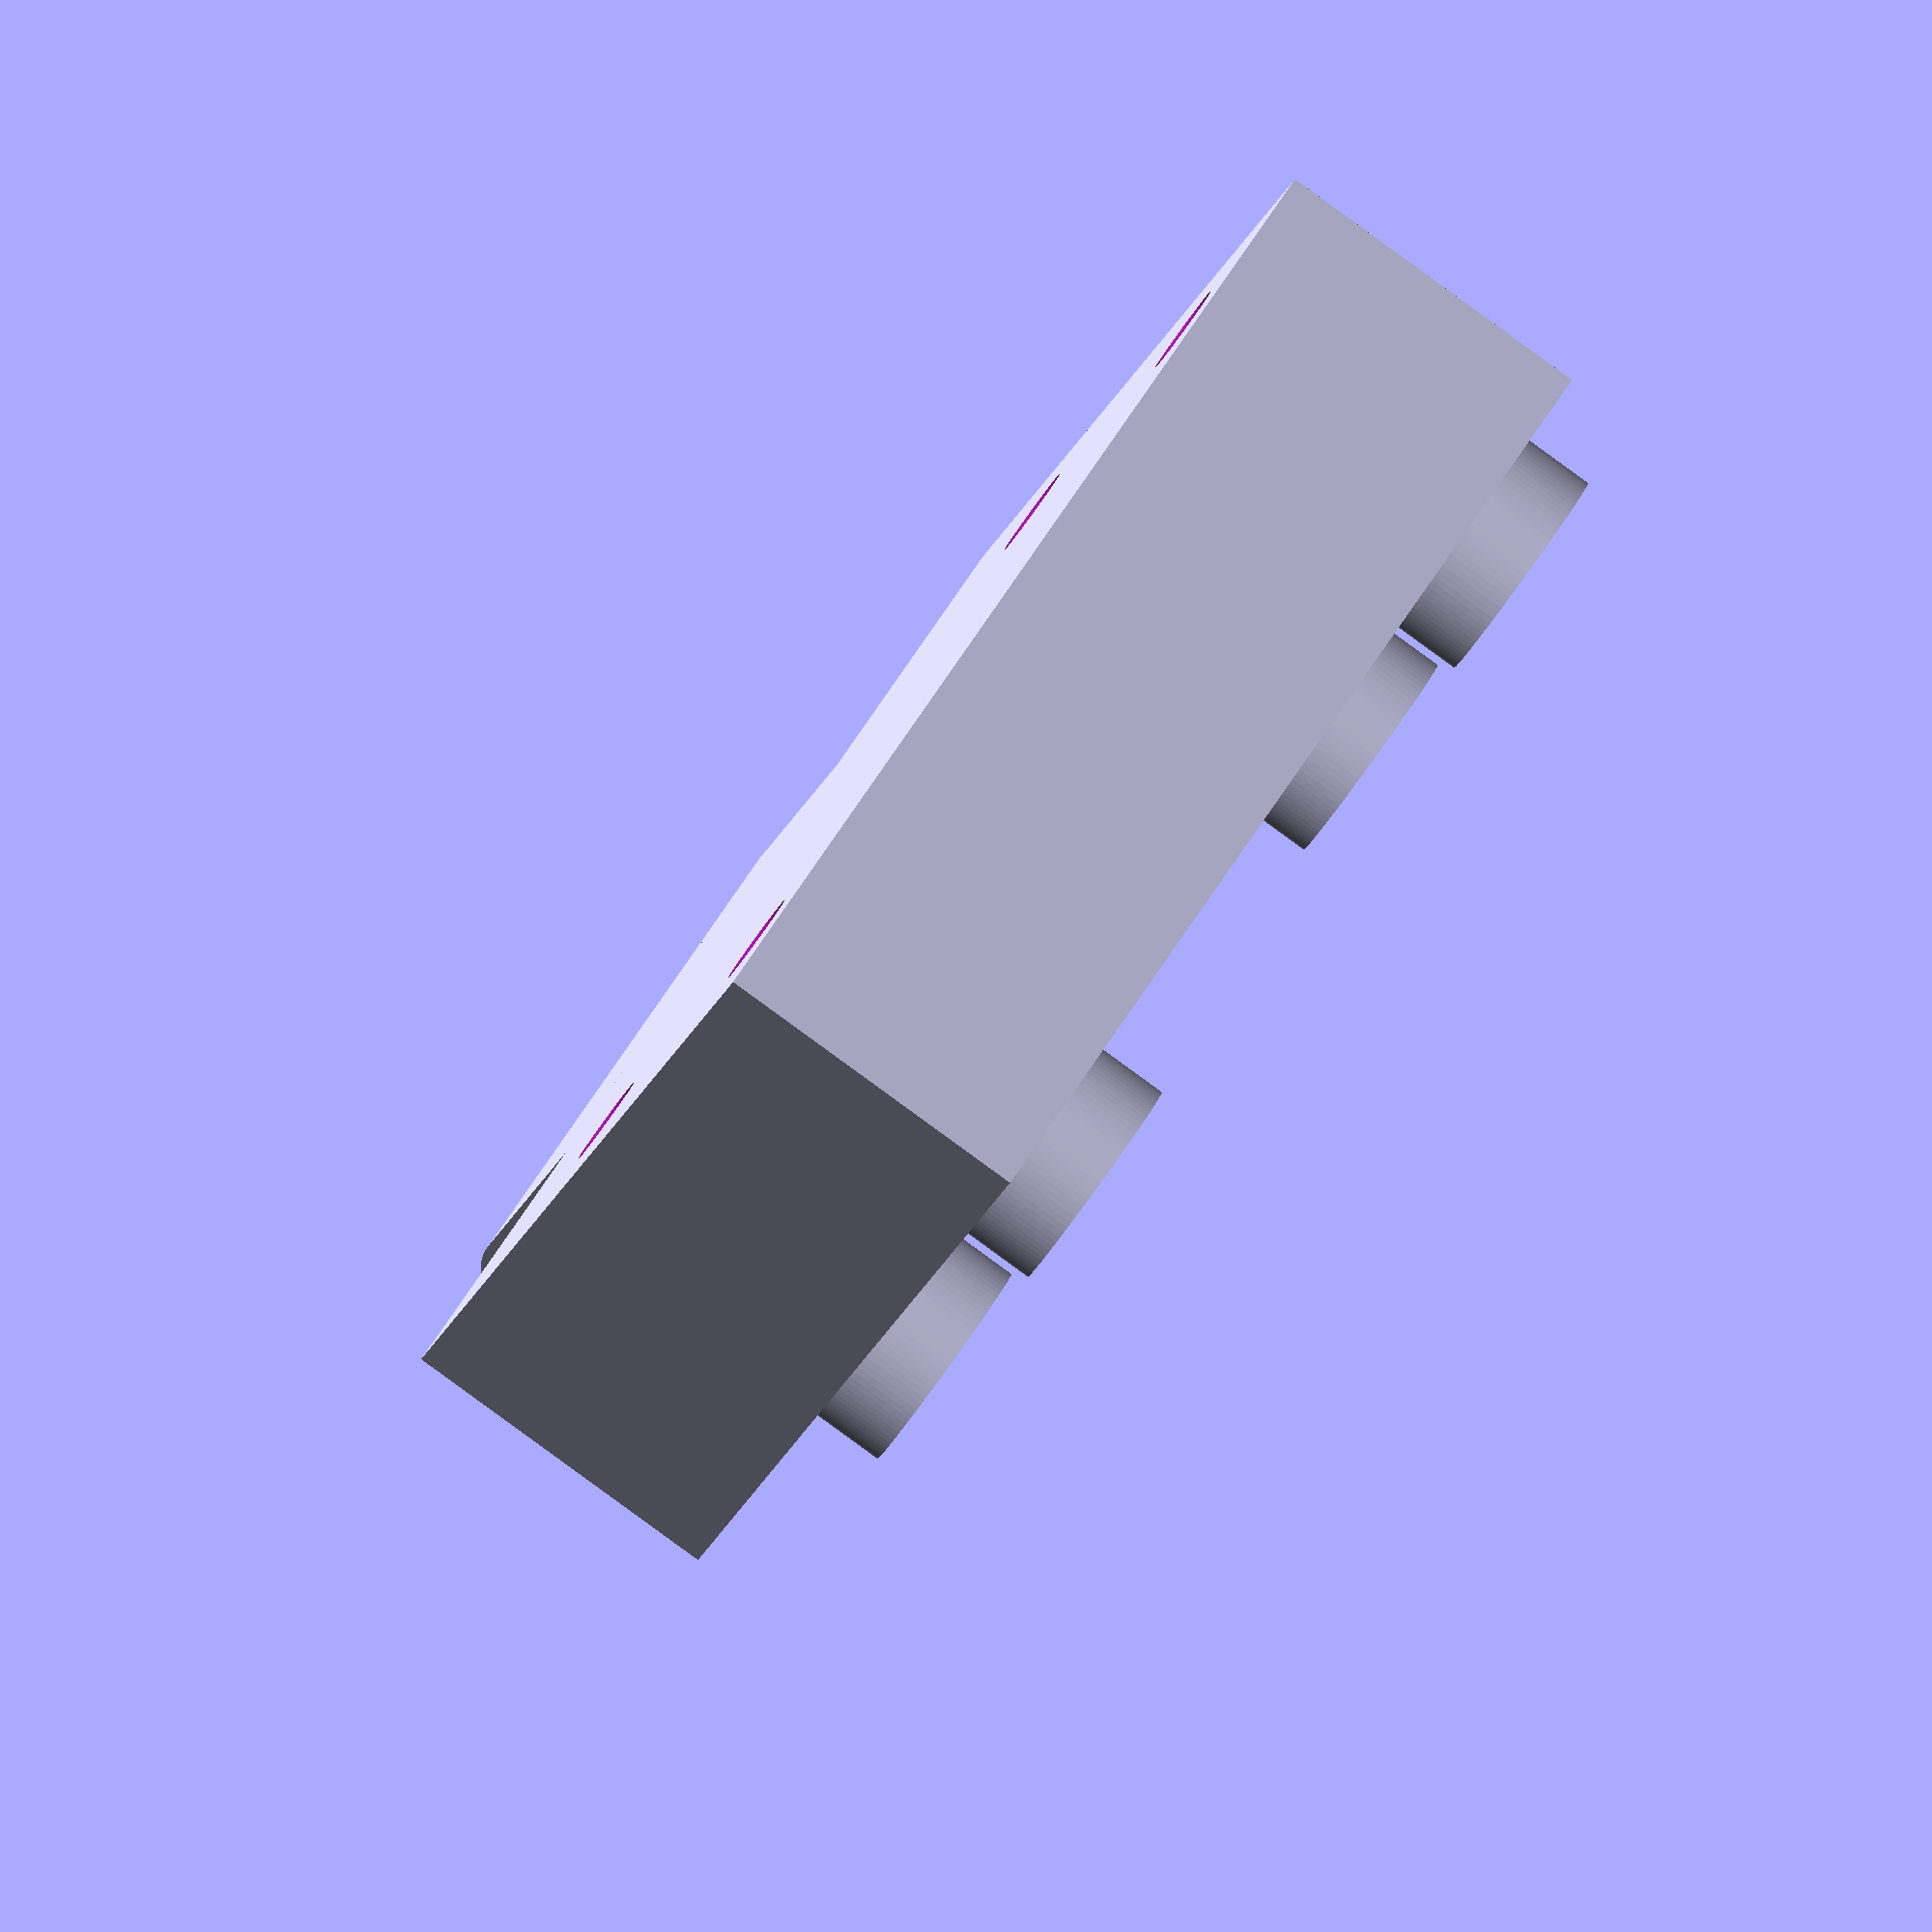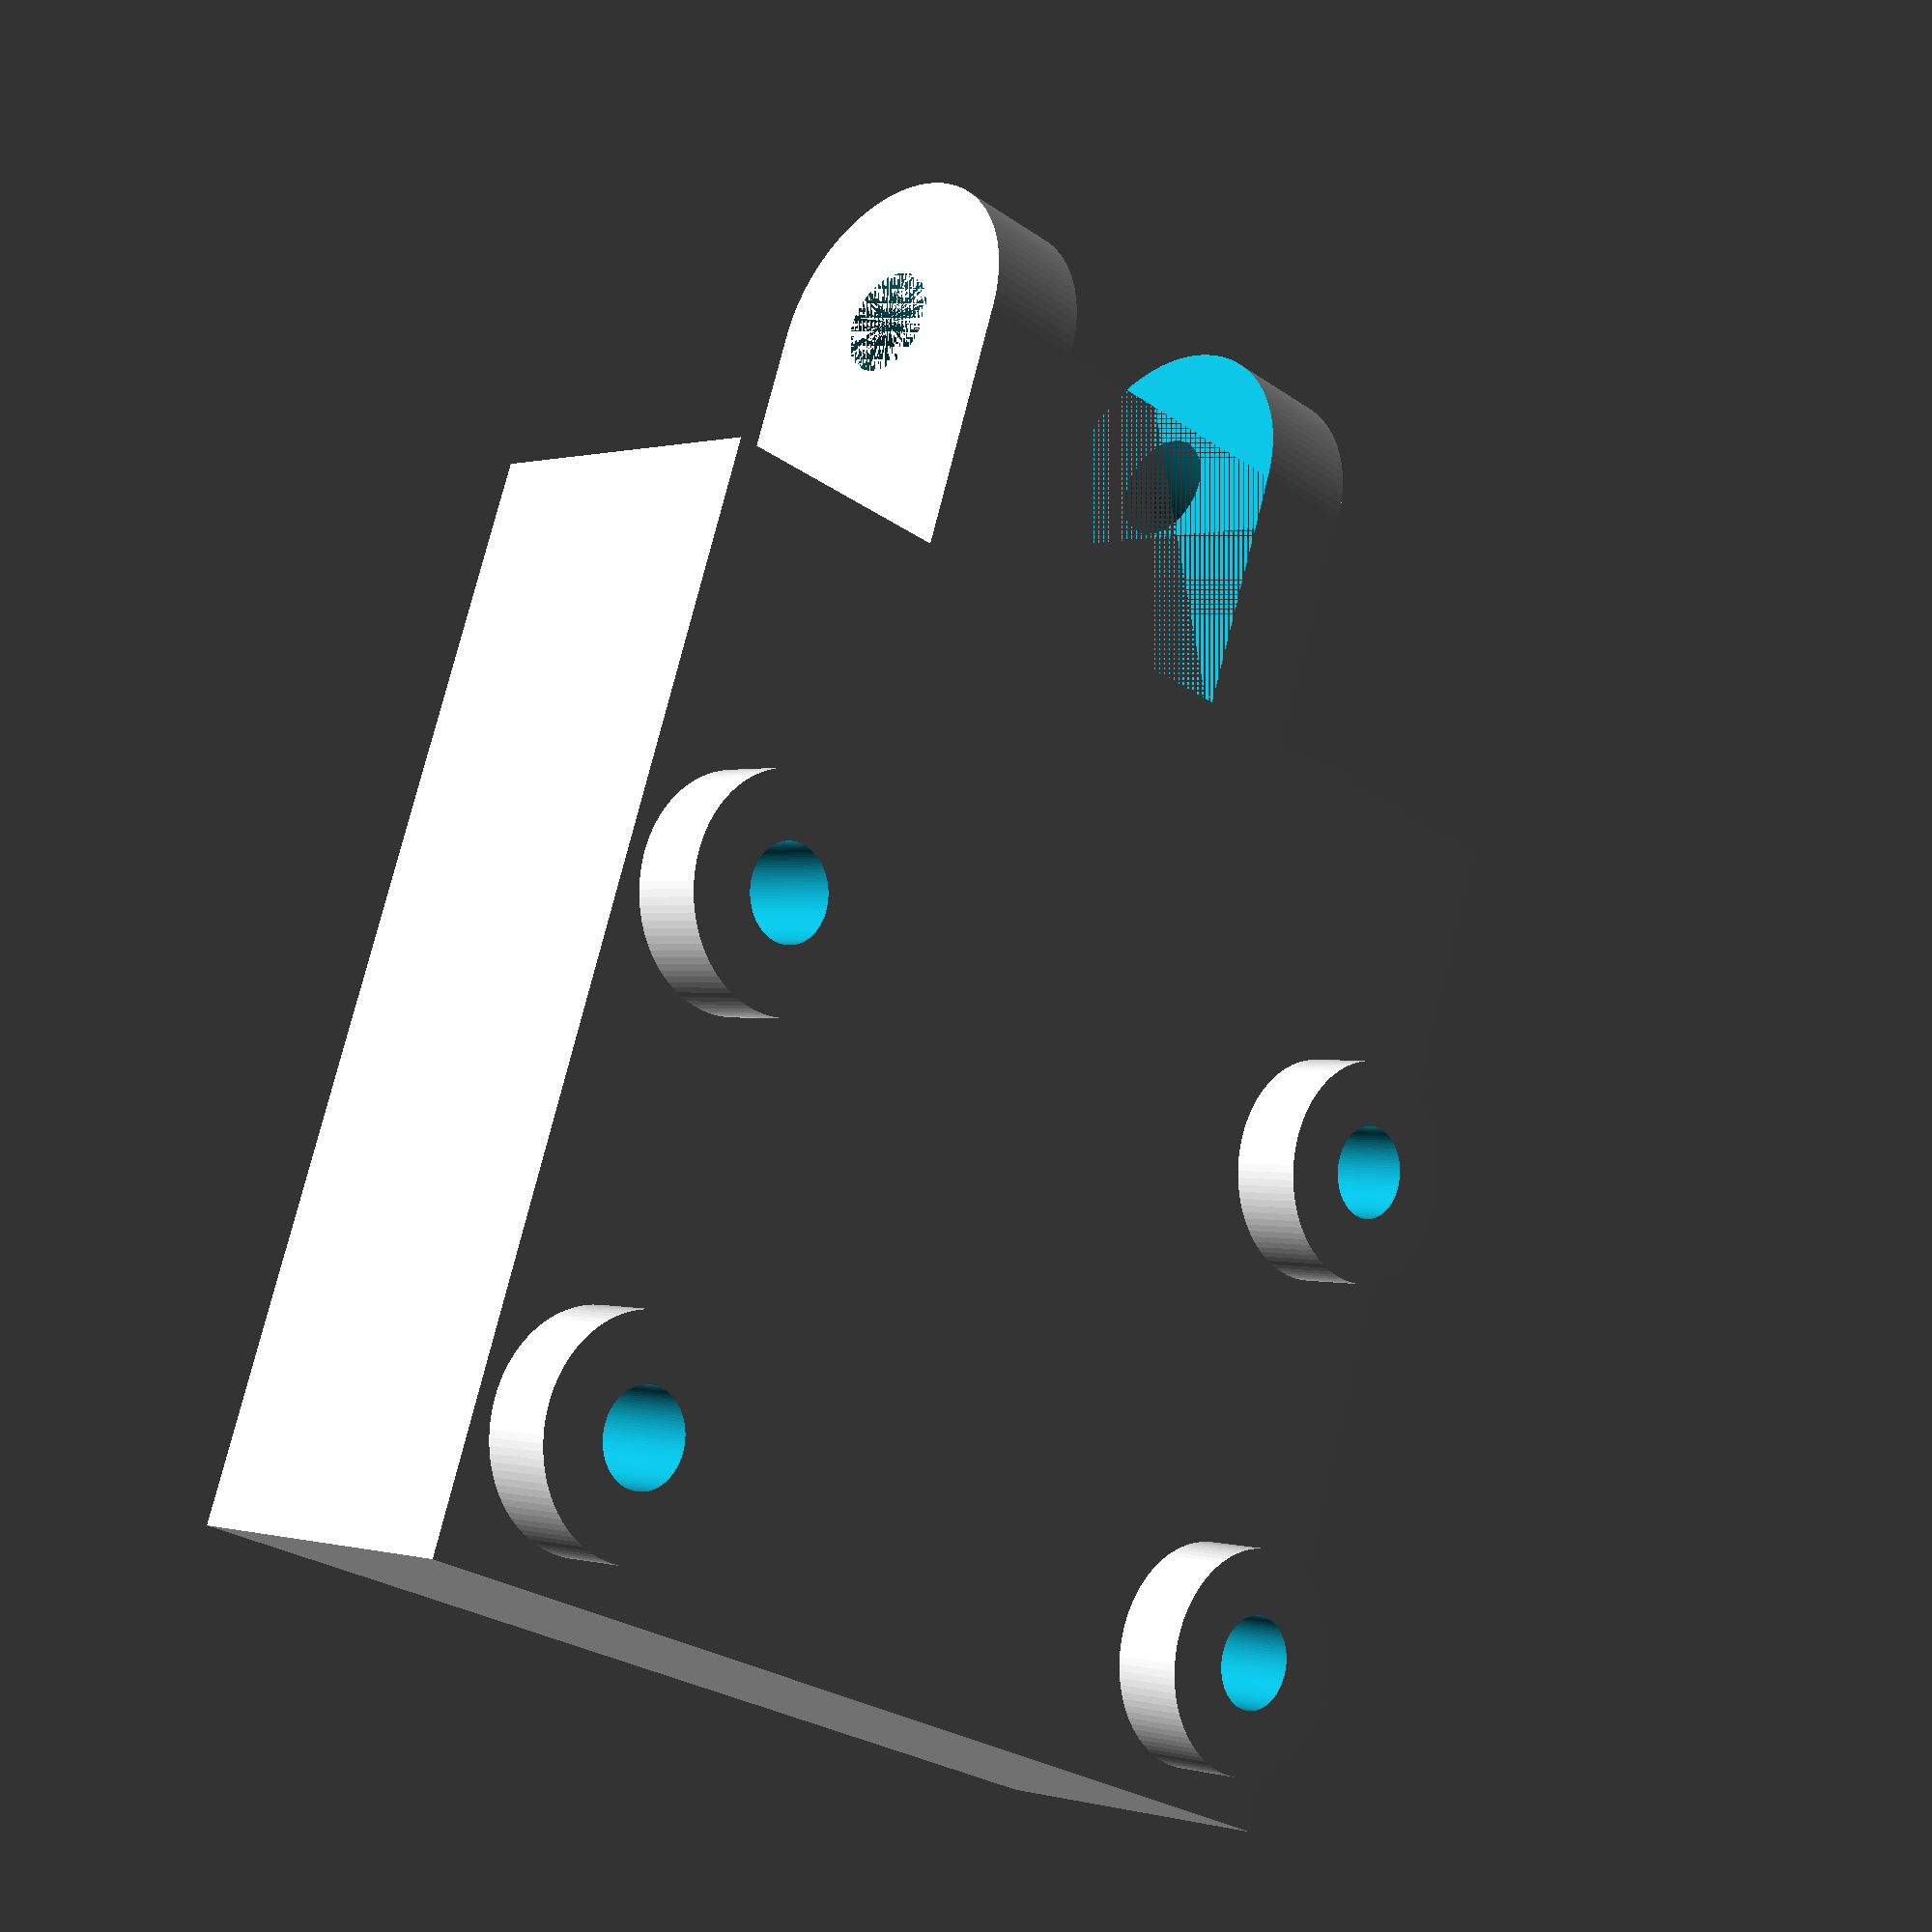
<openscad>
FINE_CYLINDERS_QUALITY = 100;
$fn = FINE_CYLINDERS_QUALITY;
HORIZONTAL_BACK_ROTATION = [0, 90, 0];

STANDOFF_BACK_POSITION = 3.5;
STANDOFF_FRONT_POSITION = STANDOFF_BACK_POSITION + 22;
STANDOFF_LEFT_POSITION = 4;
STANDOFF_RIGHT_POSITION = STANDOFF_LEFT_POSITION + 13.5;


function calculateRadius(diameter) = diameter / 2; 

module CameraMountBase() {
	lenght = 29;
	width = 28;
	height = 9;
	cube([lenght, width, height]);
}

module CreateStandoff(position) {
	radius = 3;
	height = 3;

	translate(position){                
    	cylinder(r = radius, h = height);
   	}	
}

module Standoffs() {
    z_offset = 8;
	CreateStandoff([STANDOFF_BACK_POSITION, STANDOFF_LEFT_POSITION, z_offset]);
	CreateStandoff([STANDOFF_FRONT_POSITION, STANDOFF_LEFT_POSITION, z_offset]);
	CreateStandoff([STANDOFF_BACK_POSITION, STANDOFF_RIGHT_POSITION, z_offset]);
	CreateStandoff([STANDOFF_FRONT_POSITION, STANDOFF_RIGHT_POSITION, z_offset]);
}

module BaseArmsConnector(origin_position, dimensions) {
    cylinder_offset = [0, 7, 4];
    radius = calculateRadius(dimensions[2]);
    
    hull(){
        translate(origin_position)
            cube(dimensions);
        
        translate(origin_position + cylinder_offset)
            rotate(HORIZONTAL_BACK_ROTATION)
                cylinder(r = radius, h = dimensions[0]);
    }
}

module GapBetweenArms(origin_position, dimensions) {
    offset = [3, 0, 0];
    dimensions = [8, 12, 8];
    
    translate(origin_position + offset)
            cube(dimensions);
}

module ArmHole(origin_position, length) {
    offset = [0, 7, 4];
    radius = 1.4;
    translate(origin_position + offset){
        rotate(HORIZONTAL_BACK_ROTATION){
            cylinder(r = radius, h = length);
        }
    }
}    

module ArmsConnector() {
    
    origin_position = [7.5, 28, 0];
    base_dimensions = [14, 5, 8];
    
    difference(){
        BaseArmsConnector(origin_position, base_dimensions);
        GapBetweenArms(origin_position);
        ArmHole(origin_position, base_dimensions[0]);
    }
}

module CreateHole(position) {
    translate(position){
        cylinder(r = 1.25, h = 20);
    }
}

module Holes() {
    z_offset = -1;
    CreateHole([STANDOFF_BACK_POSITION, STANDOFF_LEFT_POSITION, z_offset]);
    CreateHole([STANDOFF_FRONT_POSITION, STANDOFF_LEFT_POSITION, z_offset]);
    CreateHole([STANDOFF_BACK_POSITION, STANDOFF_RIGHT_POSITION, z_offset]);
    CreateHole([STANDOFF_FRONT_POSITION, STANDOFF_RIGHT_POSITION, z_offset]);
}


module CameraMount() {
	difference(){
      	union(){
        	CameraMountBase();
            Standoffs();
			ArmsConnector();
    	}
        Holes();
    }
}

CameraMount();
</openscad>
<views>
elev=266.8 azim=209.9 roll=306.0 proj=o view=solid
elev=359.8 azim=19.5 roll=316.5 proj=p view=solid
</views>
